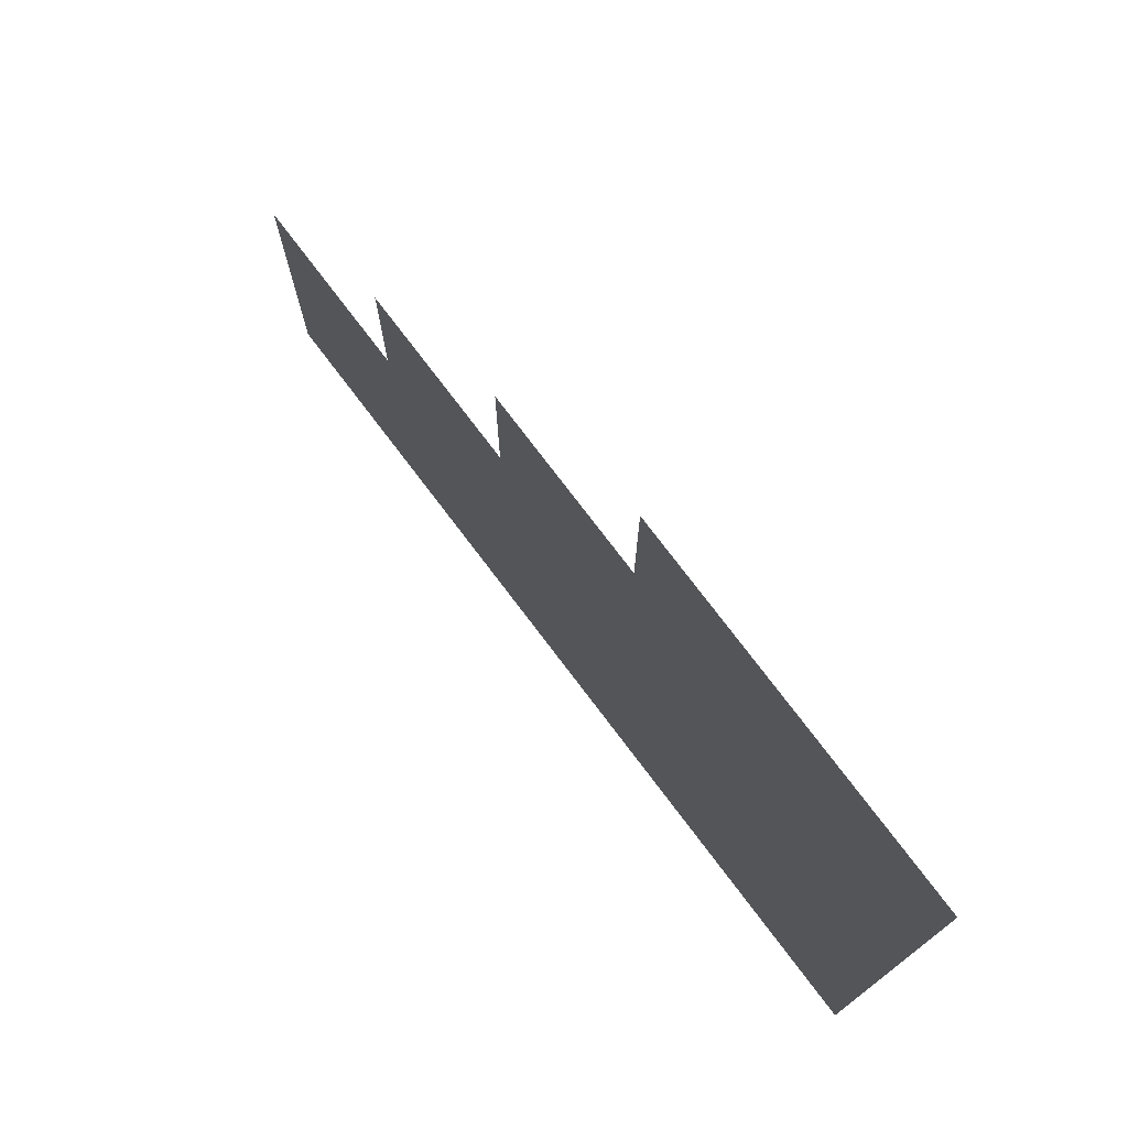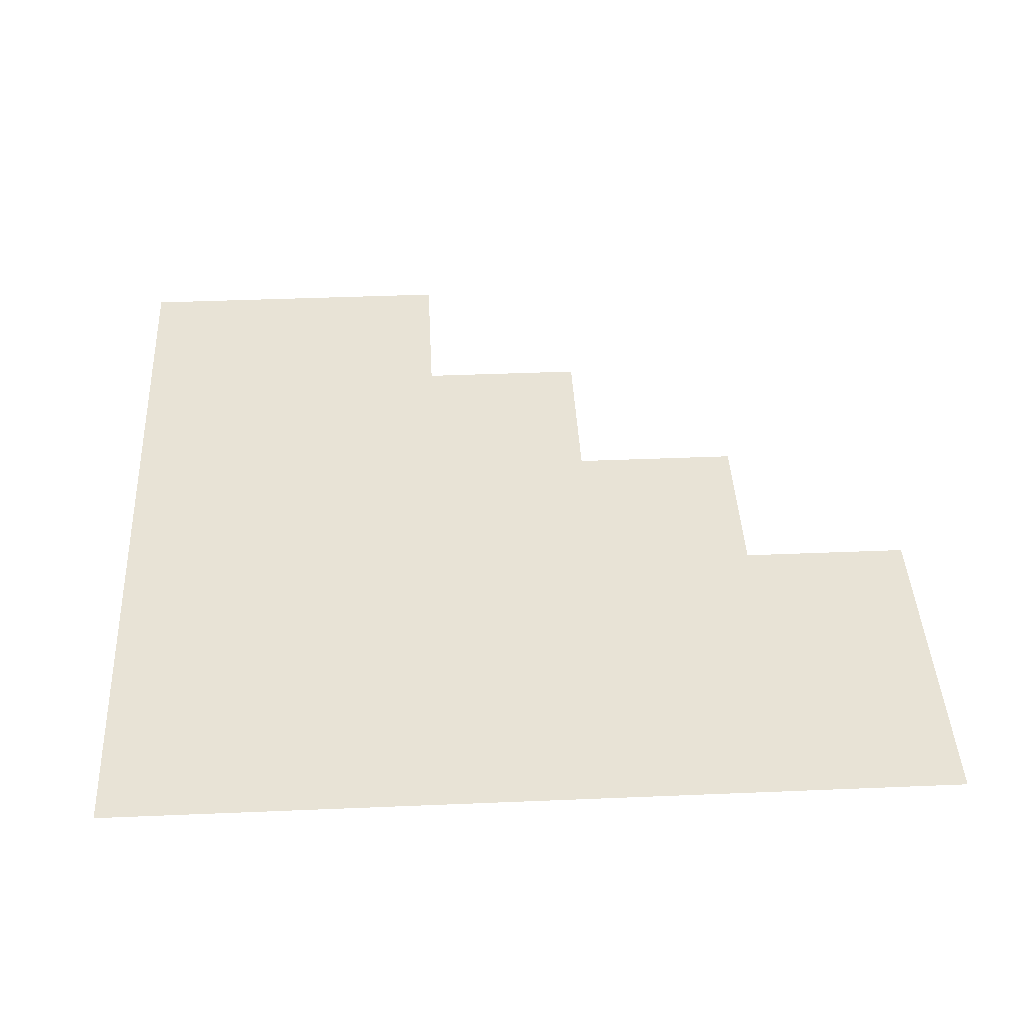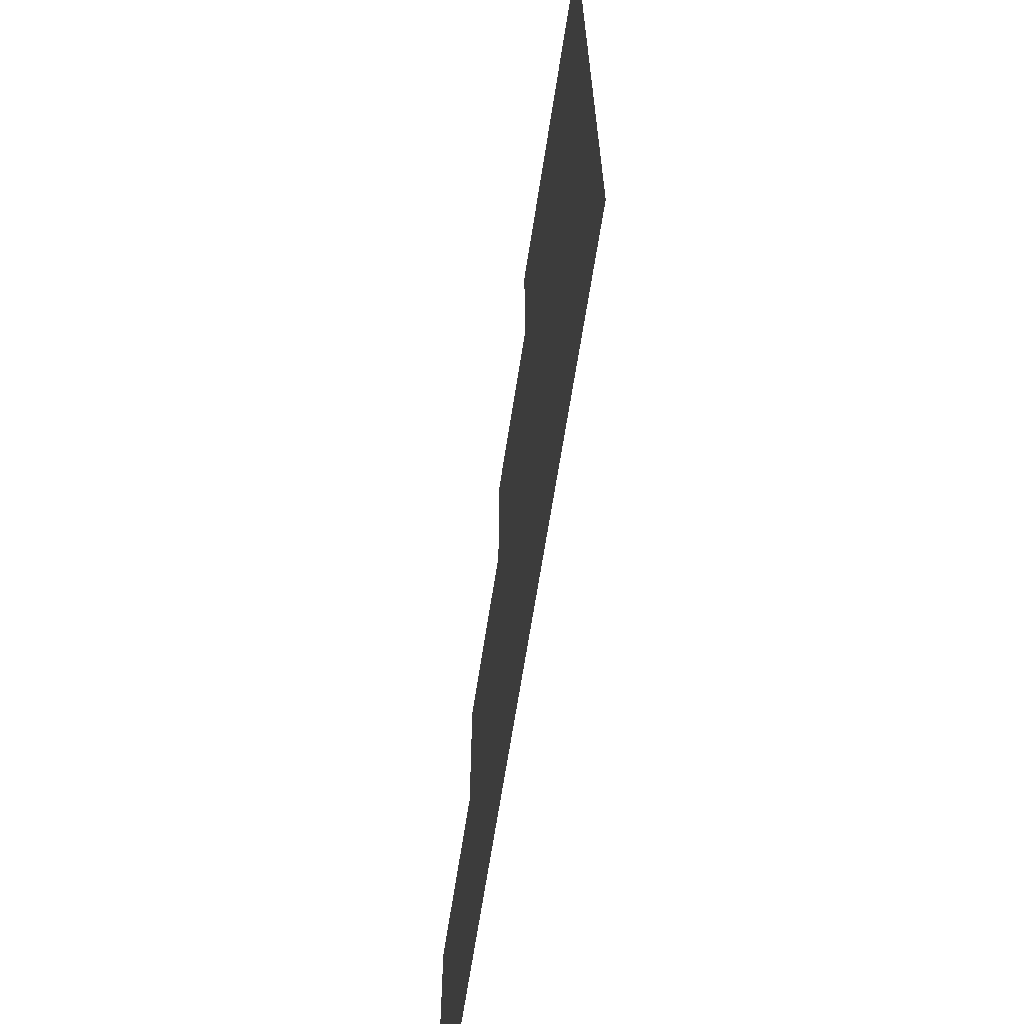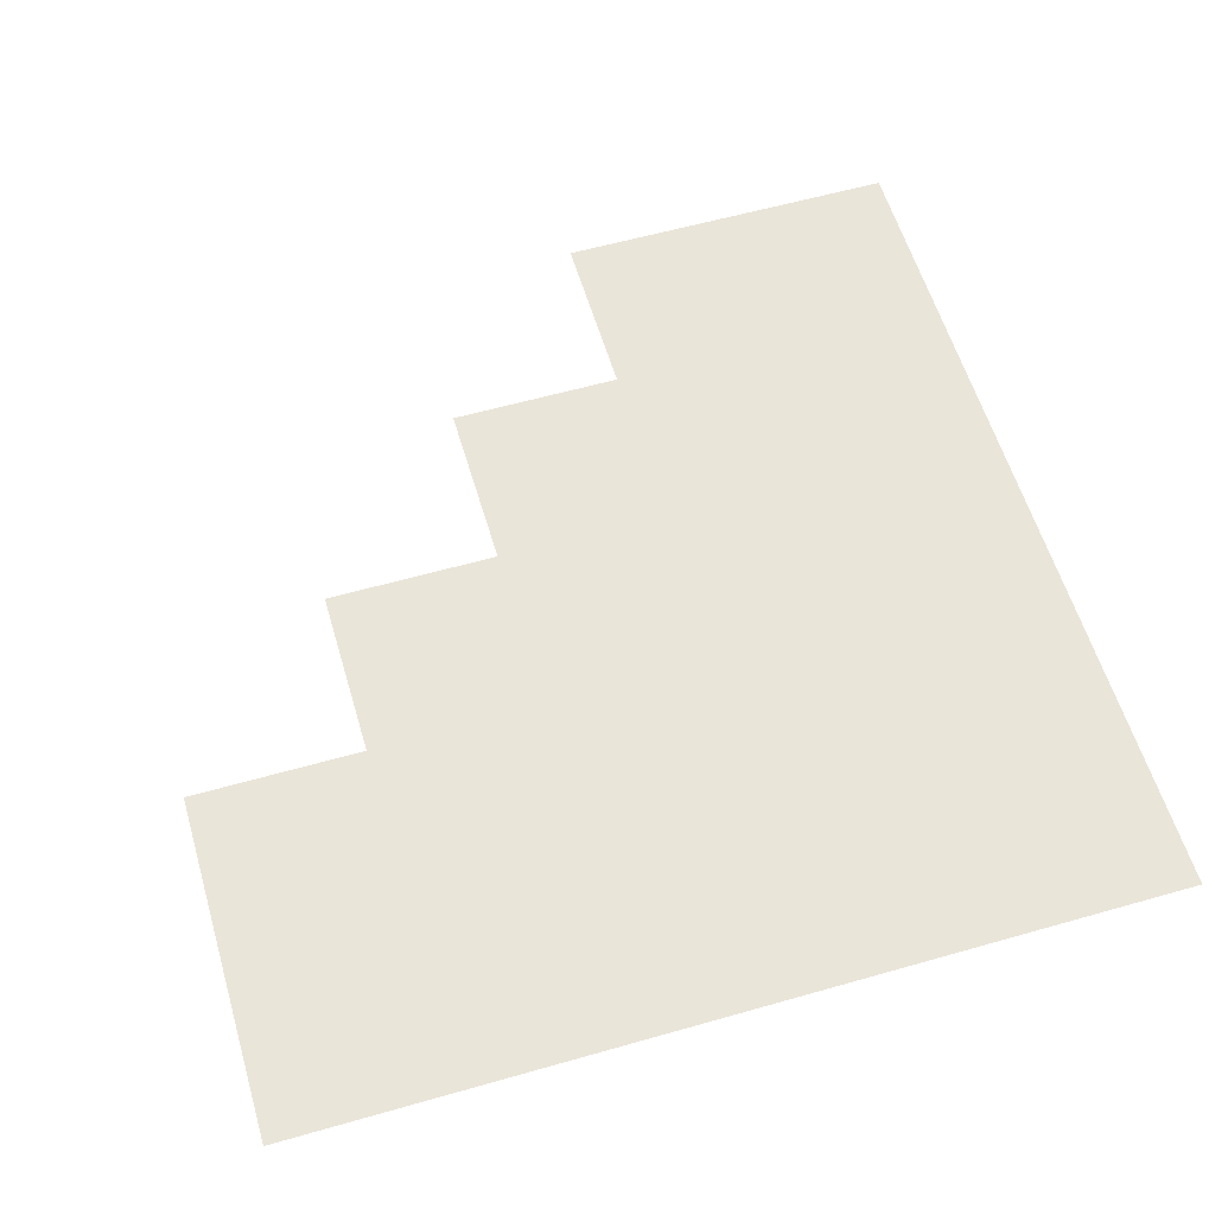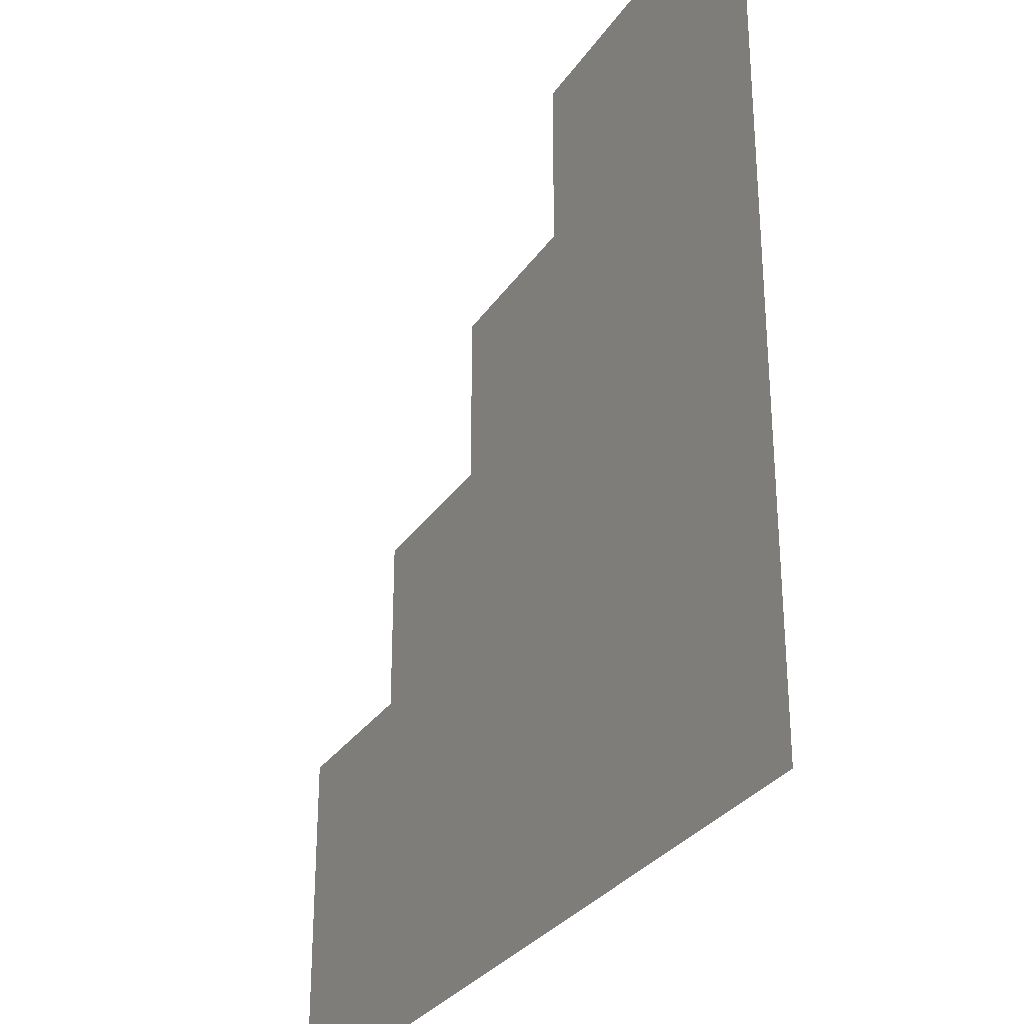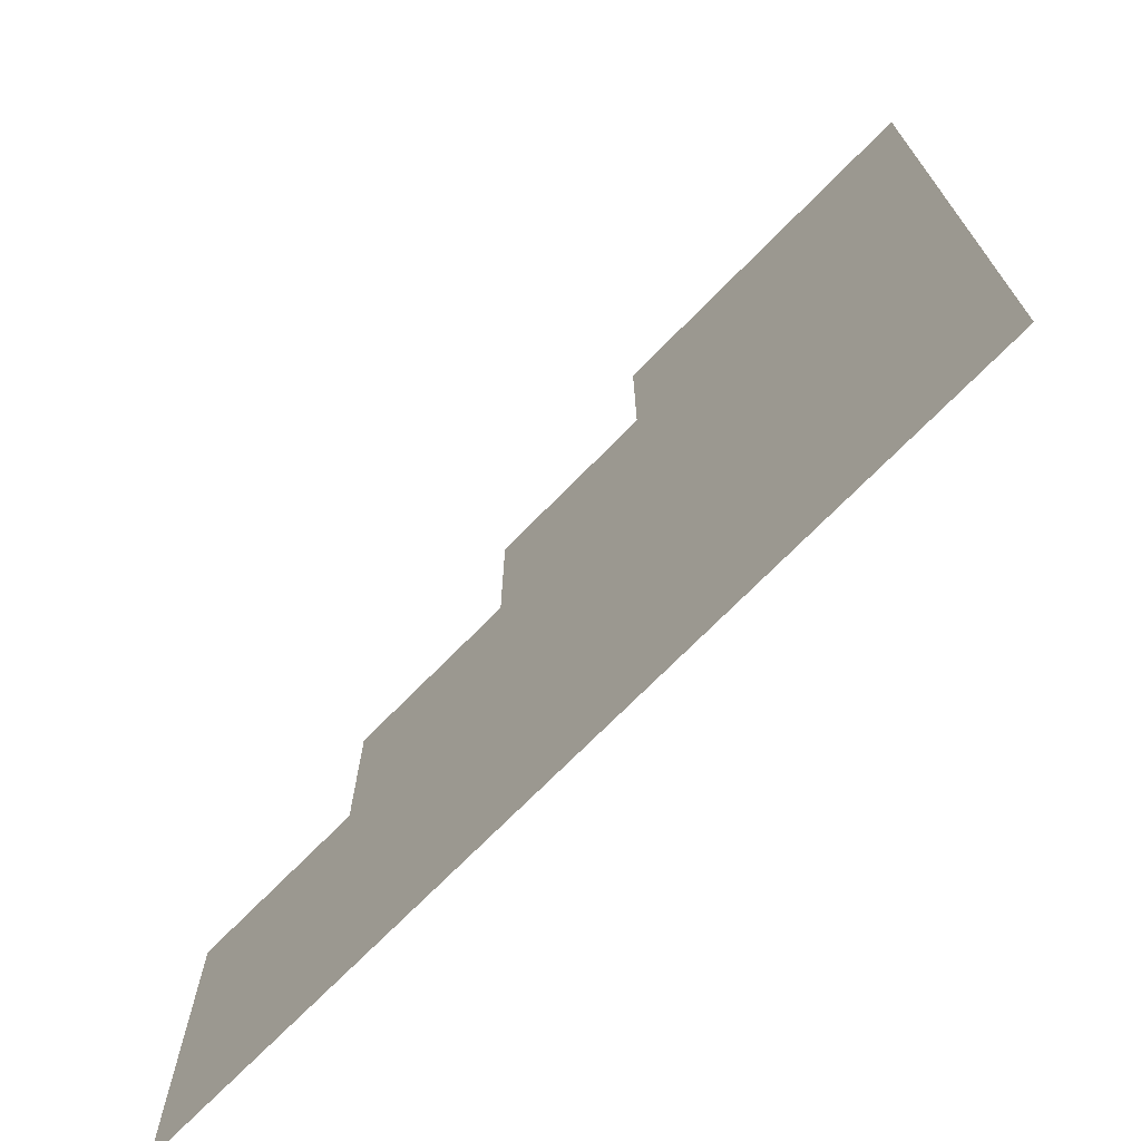
<metadata>
{"format":"obj","ext":"obj","renderer":"f3d","projection":"perspective","resolution":1024,"background":"white","views":[{"elev":76.6,"azim":52.8,"up":"+Z"},{"elev":41.4,"azim":177.1,"up":"+Y"},{"elev":-66.6,"azim":81.2,"up":"+Z"},{"elev":58.6,"azim":73.6,"up":"+Y"},{"elev":-30.0,"azim":62.4,"up":"+Z"},{"elev":-72.4,"azim":45.4,"up":"+Z"}]}
</metadata>
<code>
o pavementCorner(3)1-5
v 0.5 2 2.5
v 2.5 2 2.5
v 0.5 2 1.5
v -0.5 2 1.5
v -0.5 2 0.5
v -1.5 2 0.5
v -1.5 2 -0.5
v -2.5 2 -0.5
v -2.5 2 -2.5
v 2.5 2 -2.5
f 1 2 3
f 4 3 5
f 6 5 7
f 8 7 9
f 3 2 10
f 9 7 10
f 5 3 10
f 7 5 10

</code>
